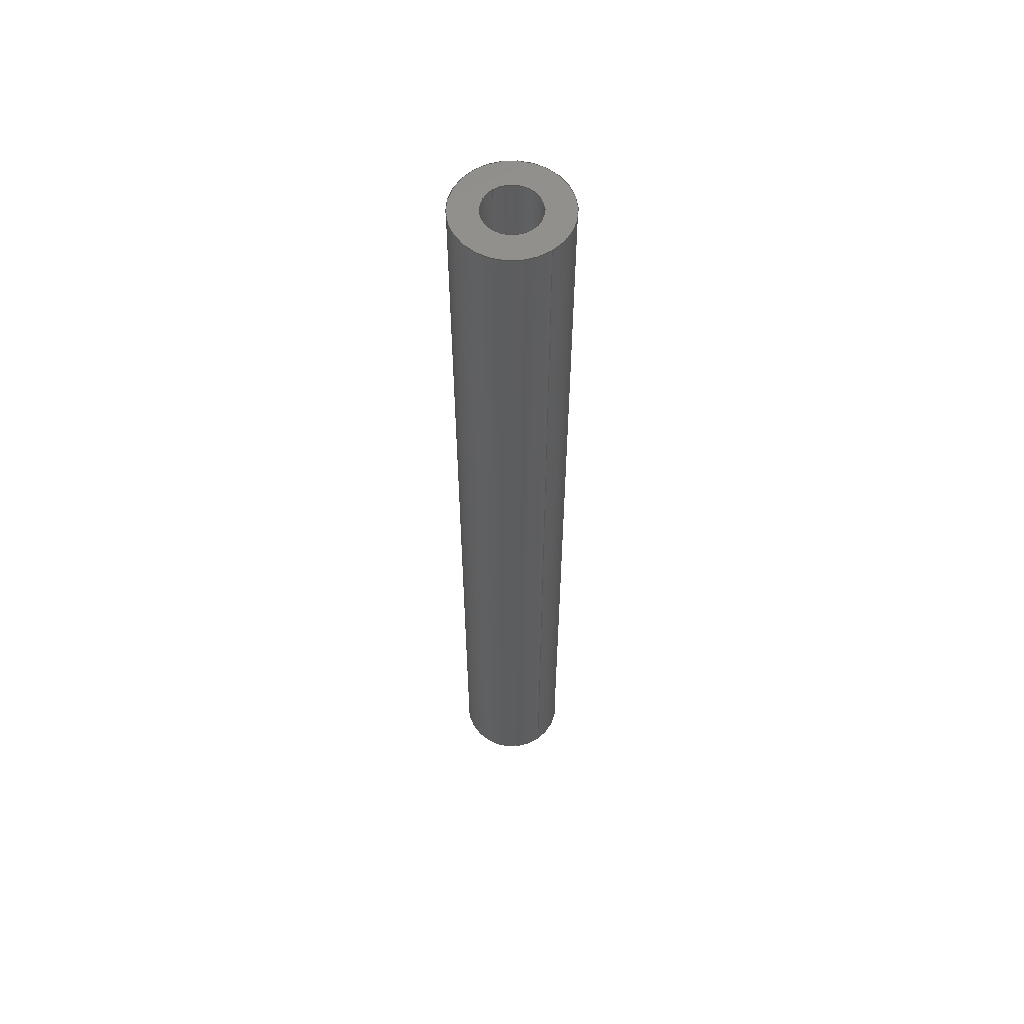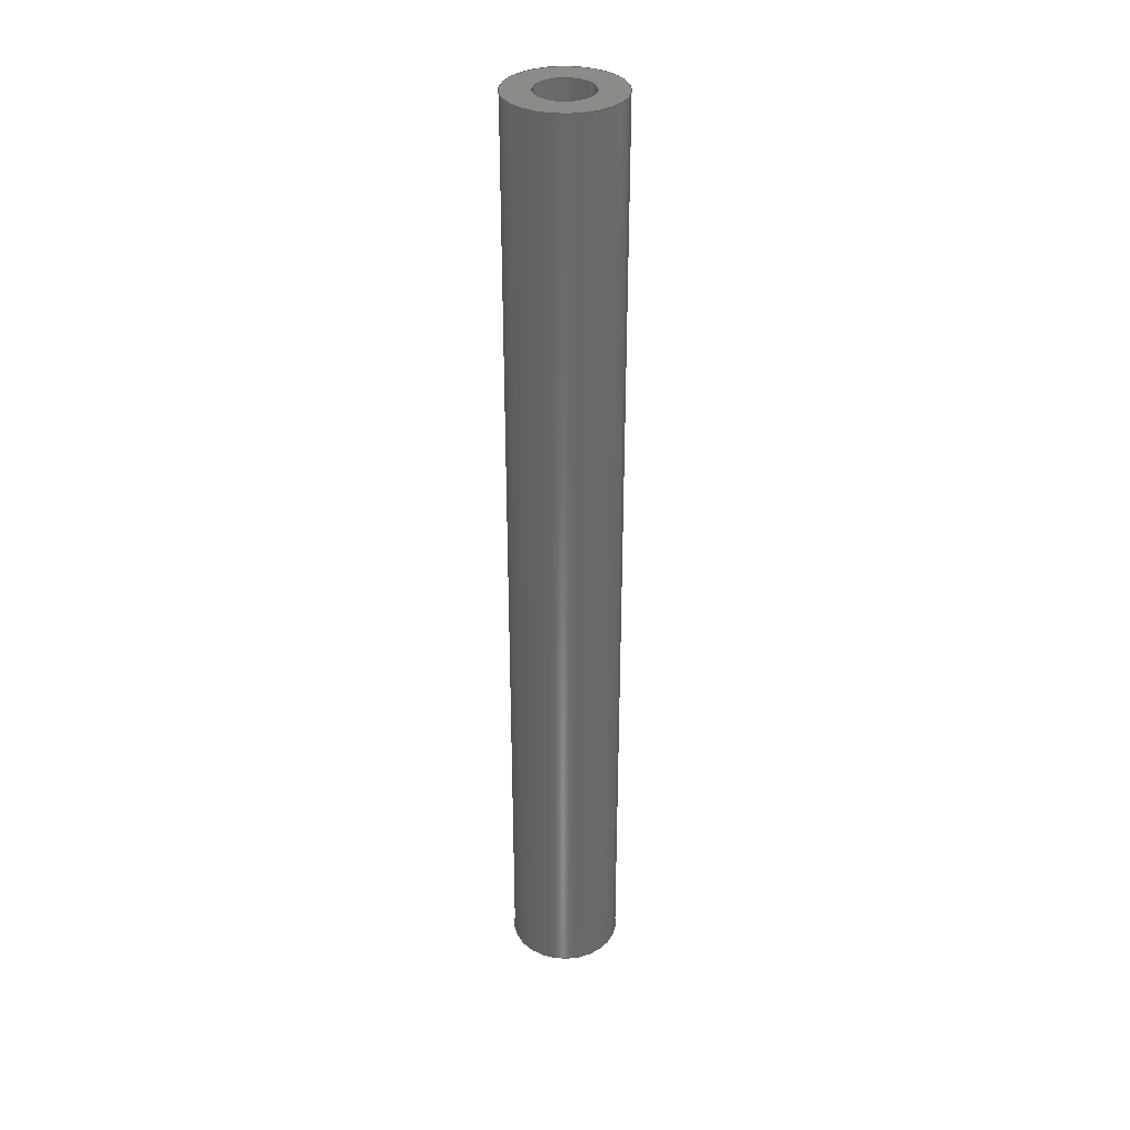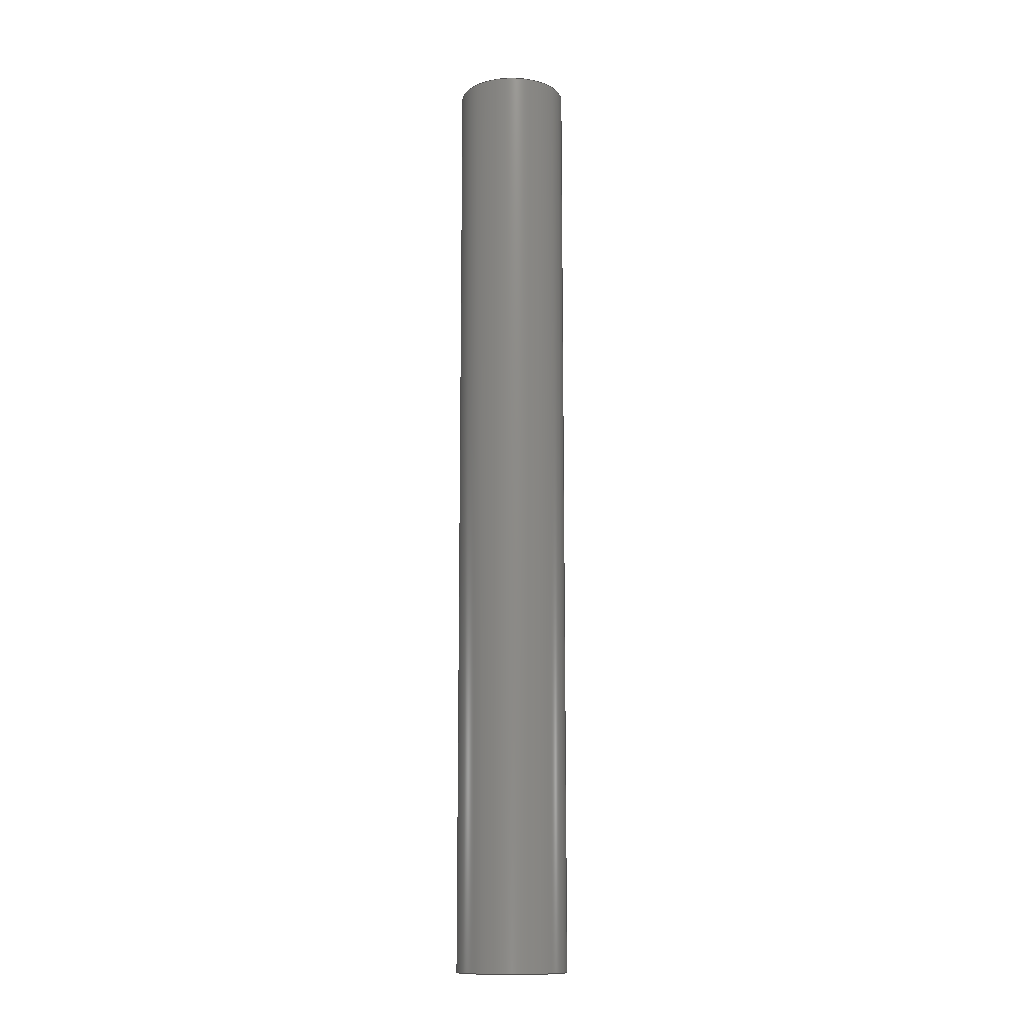
<metadata>
{"format":"step","ext":"step","renderer":"f3d","projection":"perspective","resolution":1024,"background":"white","views":[{"elev":57.9,"azim":143.4,"up":"+Y"},{"elev":34.0,"azim":-70.4,"up":"+Y"},{"elev":-12.9,"azim":-94.9,"up":"+Y"}]}
</metadata>
<code>
ISO-10303-21;
DATA;
#1 = CALENDAR_DATE ( 2018, 27, 8 ) ;
#2 = ORIENTED_EDGE ( 'NONE', *, *, #51, .T. ) ;
#3 = CYLINDRICAL_SURFACE ( 'NONE', #221, 3.5 ) ;
#4 = CC_DESIGN_PERSON_AND_ORGANIZATION_ASSIGNMENT ( #64, #45, ( #213 ) ) ;
#5 = CARTESIAN_POINT ( 'NONE',  ( 0, 60, 0 ) ) ;
#6 = DIRECTION ( 'NONE',  ( 0, 1, 0 ) ) ;
#7 = DIRECTION ( 'NONE',  ( 0, 0, 1 ) ) ;
#8 = APPLICATION_CONTEXT ( 'configuration controlled 3d designs of mechanical parts and assemblies' ) ;
#9 = ORIENTED_EDGE ( 'NONE', *, *, #183, .F. ) ;
#10 = APPROVAL_STATUS ( 'not_yet_approved' ) ;
#11 = DIRECTION ( 'NONE',  ( 0, 0, 1 ) ) ;
#12 = AXIS2_PLACEMENT_3D ( 'NONE', #22, #193, #147 ) ;
#13 =( LENGTH_UNIT ( ) NAMED_UNIT ( * ) SI_UNIT ( .MILLI., .METRE. ) );
#14 = COORDINATED_UNIVERSAL_TIME_OFFSET ( 3, 0, .AHEAD. ) ;
#15 = LINE ( 'NONE', #129, #52 ) ;
#16 = PRODUCT_DEFINITION_SHAPE ( 'NONE', 'NONE',  #101 ) ;
#17 = LOCAL_TIME ( 21, 23, 28, #160 ) ;
#18 = AXIS2_PLACEMENT_3D ( 'NONE', #81, #242, #11 ) ;
#19 = LOCAL_TIME ( 21, 23, 28, #88 ) ;
#20 = EDGE_CURVE ( 'NONE', #163, #132, #249, .T. ) ;
#21 = ORIENTED_EDGE ( 'NONE', *, *, #20, .F. ) ;
#22 = CARTESIAN_POINT ( 'NONE',  ( 0, 60, 0 ) ) ;
#23 = DIRECTION ( 'NONE',  ( 0, 0, -1 ) ) ;
#24 = DIRECTION ( 'NONE',  ( 0, 0, 1 ) ) ;
#25 = CARTESIAN_POINT ( 'NONE',  ( 0, 0, 0 ) ) ;
#26 = APPROVAL_DATE_TIME ( #153, #53 ) ;
#27 = EDGE_LOOP ( 'NONE', ( #205, #89, #2, #50 ) ) ;
#28 = DIRECTION ( 'NONE',  ( -0, -1, -0 ) ) ;
#29 = CARTESIAN_POINT ( 'NONE',  ( 4.286e-16, 0, 3.5 ) ) ;
#30 =( NAMED_UNIT ( * ) SI_UNIT ( $, .STERADIAN. ) SOLID_ANGLE_UNIT ( ) );
#31 = PERSON_AND_ORGANIZATION ( #224, #162 ) ;
#32 = EDGE_LOOP ( 'NONE', ( #86, #9 ) ) ;
#33 = CC_DESIGN_PERSON_AND_ORGANIZATION_ASSIGNMENT ( #68, #62, ( #222 ) ) ;
#34 = DATE_AND_TIME ( #49, #102 ) ;
#35 = ADVANCED_FACE ( 'NONE', ( #154 ), #191, .T. ) ;
#36 = ORIENTED_EDGE ( 'NONE', *, *, #100, .F. ) ;
#37 = ORIENTED_EDGE ( 'NONE', *, *, #98, .F. ) ;
#38 = AXIS2_PLACEMENT_3D ( 'NONE', #232, #234, #24 ) ;
#39 = ORIENTED_EDGE ( 'NONE', *, *, #175, .F. ) ;
#40 = CARTESIAN_POINT ( 'NONE',  ( 0, 0, 0 ) ) ;
#41 = CC_DESIGN_DATE_AND_TIME_ASSIGNMENT ( #34, #217, ( #222 ) ) ;
#42 = CARTESIAN_POINT ( 'NONE',  ( 4.286e-16, 60, 3.5 ) ) ;
#43 = CARTESIAN_POINT ( 'NONE',  ( 0, 60, 0 ) ) ;
#44 = ORIENTED_EDGE ( 'NONE', *, *, #149, .T. ) ;
#45 = PERSON_AND_ORGANIZATION_ROLE ( 'design_supplier' ) ;
#46 = AXIS2_PLACEMENT_3D ( 'NONE', #25, #230, #58 ) ;
#47 = PERSON_AND_ORGANIZATION_ROLE ( 'design_owner' ) ;
#48 = CIRCLE ( 'NONE', #38, 3.5 ) ;
#49 = CALENDAR_DATE ( 2018, 27, 8 ) ;
#50 = ORIENTED_EDGE ( 'NONE', *, *, #124, .F. ) ;
#51 = EDGE_CURVE ( 'NONE', #70, #85, #15, .T. ) ;
#52 = VECTOR ( 'NONE', #212, 1000 ) ;
#53 = APPROVAL ( #131, 'UNSPECIFIED' ) ;
#54 = EDGE_CURVE ( 'NONE', #220, #104, #57, .T. ) ;
#55 = LINE ( 'NONE', #90, #174 ) ;
#56 = FACE_BOUND ( 'NONE', #137, .T. ) ;
#57 = LINE ( 'NONE', #209, #82 ) ;
#58 = DIRECTION ( 'NONE',  ( 0, 0, 1 ) ) ;
#59 = CARTESIAN_POINT ( 'NONE',  ( 4.286e-16, 60, 3.5 ) ) ;
#60 = DATE_AND_TIME ( #111, #130 ) ;
#61 = PLANE ( 'NONE',  #188 ) ;
#62 = PERSON_AND_ORGANIZATION_ROLE ( 'classification_officer' ) ;
#63 = DIRECTION ( 'NONE',  ( 0, 0, 1 ) ) ;
#64 = PERSON_AND_ORGANIZATION ( #224, #162 ) ;
#65 = APPLICATION_PROTOCOL_DEFINITION ( 'international standard', 'config_control_design', 1994, #244 ) ;
#66 = CC_DESIGN_APPROVAL ( #53, ( #222 ) ) ;
#67 = SHAPE_DEFINITION_REPRESENTATION ( #16, #114 ) ;
#68 = PERSON_AND_ORGANIZATION ( #224, #162 ) ;
#69 = ORIENTED_EDGE ( 'NONE', *, *, #124, .T. ) ;
#70 = VERTEX_POINT ( 'NONE', #215 ) ;
#71 = APPROVAL_DATE_TIME ( #60, #140 ) ;
#72 = AXIS2_PLACEMENT_3D ( 'NONE', #5, #125, #7 ) ;
#73 = CIRCLE ( 'NONE', #135, 1.75 ) ;
#74 = DIRECTION ( 'NONE',  ( 0, 0, -1 ) ) ;
#75 = DIRECTION ( 'NONE',  ( 0, 0, 1 ) ) ;
#76 = CARTESIAN_POINT ( 'NONE',  ( 0, 60, 0 ) ) ;
#77 = VECTOR ( 'NONE', #148, 1000 ) ;
#78 = CARTESIAN_POINT ( 'NONE',  ( 0, 0, 0 ) ) ;
#79 = ORIENTED_EDGE ( 'NONE', *, *, #51, .F. ) ;
#80 = DIRECTION ( 'NONE',  ( 1, 0, 0 ) ) ;
#81 = CARTESIAN_POINT ( 'NONE',  ( 0, 60, 0 ) ) ;
#82 = VECTOR ( 'NONE', #186, 1000 ) ;
#83 = ADVANCED_FACE ( 'NONE', ( #204 ), #3, .T. ) ;
#84 = AXIS2_PLACEMENT_3D ( 'NONE', #144, #236, #190 ) ;
#85 = VERTEX_POINT ( 'NONE', #214 ) ;
#86 = ORIENTED_EDGE ( 'NONE', *, *, #109, .F. ) ;
#87 =( GEOMETRIC_REPRESENTATION_CONTEXT ( 3 ) GLOBAL_UNCERTAINTY_ASSIGNED_CONTEXT ( ( #121 ) ) GLOBAL_UNIT_ASSIGNED_CONTEXT ( ( #13, #195, #30 ) ) REPRESENTATION_CONTEXT ( 'NONE', 'WORKASPACE' ) );
#88 = COORDINATED_UNIVERSAL_TIME_OFFSET ( 3, 0, .AHEAD. ) ;
#89 = ORIENTED_EDGE ( 'NONE', *, *, #183, .T. ) ;
#90 = CARTESIAN_POINT ( 'NONE',  ( 0, 60, -3.5 ) ) ;
#91 = DIRECTION ( 'NONE',  ( 0, -0, 1 ) ) ;
#92 = PERSON_AND_ORGANIZATION ( #224, #162 ) ;
#93 = CYLINDRICAL_SURFACE ( 'NONE', #94, 1.75 ) ;
#94 = AXIS2_PLACEMENT_3D ( 'NONE', #76, #231, #105 ) ;
#95 = DIRECTION ( 'NONE',  ( 0, -0, 1 ) ) ;
#96 = CARTESIAN_POINT ( 'NONE',  ( 2.143e-16, 60, 1.75 ) ) ;
#97 = ORIENTED_EDGE ( 'NONE', *, *, #175, .T. ) ;
#98 = EDGE_CURVE ( 'NONE', #246, #196, #48, .T. ) ;
#99 = ADVANCED_FACE ( 'NONE', ( #176, #139 ), #145, .T. ) ;
#100 = EDGE_CURVE ( 'NONE', #132, #196, #182, .T. ) ;
#101 = PRODUCT_DEFINITION ( 'UNKNOWN', '', #213, #199 ) ;
#102 = LOCAL_TIME ( 21, 23, 28, #14 ) ;
#103 = CC_DESIGN_SECURITY_CLASSIFICATION ( #222, ( #213 ) ) ;
#104 = VERTEX_POINT ( 'NONE', #141 ) ;
#105 = DIRECTION ( 'NONE',  ( 0, 0, -1 ) ) ;
#106 = DATE_AND_TIME ( #223, #19 ) ;
#107 = DIRECTION ( 'NONE',  ( 0, 0, 1 ) ) ;
#108 = APPROVAL_STATUS ( 'not_yet_approved' ) ;
#109 = EDGE_CURVE ( 'NONE', #70, #220, #73, .T. ) ;
#110 = MECHANICAL_CONTEXT ( 'NONE', #244, 'mechanical' ) ;
#111 = CALENDAR_DATE ( 2018, 27, 8 ) ;
#112 = EDGE_LOOP ( 'NONE', ( #37, #126 ) ) ;
#113 = AXIS2_PLACEMENT_3D ( 'NONE', #172, #115, #216 ) ;
#114 = ADVANCED_BREP_SHAPE_REPRESENTATION ( 'Upper Arm Spacer_Default_sldprt', ( #235, #168 ), #87 ) ;
#115 = DIRECTION ( 'NONE',  ( 0, 1, 0 ) ) ;
#116 = LOCAL_TIME ( 21, 23, 28, #119 ) ;
#117 = ADVANCED_FACE ( 'NONE', ( #185 ), #134, .F. ) ;
#118 = ORIENTED_EDGE ( 'NONE', *, *, #206, .T. ) ;
#119 = COORDINATED_UNIVERSAL_TIME_OFFSET ( 3, 0, .AHEAD. ) ;
#120 = FACE_OUTER_BOUND ( 'NONE', #27, .T. ) ;
#121 = UNCERTAINTY_MEASURE_WITH_UNIT (LENGTH_MEASURE( 1e-05 ), #13, 'distance_accuracy_value', 'NONE');
#122 = CIRCLE ( 'NONE', #113, 3.5 ) ;
#123 = ORIENTED_EDGE ( 'NONE', *, *, #54, .T. ) ;
#124 = EDGE_CURVE ( 'NONE', #104, #85, #233, .T. ) ;
#125 = DIRECTION ( 'NONE',  ( 0, 1, 0 ) ) ;
#126 = ORIENTED_EDGE ( 'NONE', *, *, #149, .F. ) ;
#127 = EDGE_LOOP ( 'NONE', ( #247, #123, #161, #79 ) ) ;
#128 = DIRECTION ( 'NONE',  ( -0, -1, -0 ) ) ;
#129 = CARTESIAN_POINT ( 'NONE',  ( 0, 60, -1.75 ) ) ;
#130 = LOCAL_TIME ( 21, 23, 28, #142 ) ;
#131 = APPROVAL_STATUS ( 'not_yet_approved' ) ;
#132 = VERTEX_POINT ( 'NONE', #59 ) ;
#133 = PERSON_AND_ORGANIZATION_ROLE ( 'creator' ) ;
#134 = CYLINDRICAL_SURFACE ( 'NONE', #12, 1.75 ) ;
#135 = AXIS2_PLACEMENT_3D ( 'NONE', #170, #192, #107 ) ;
#136 = CIRCLE ( 'NONE', #18, 1.75 ) ;
#137 = EDGE_LOOP ( 'NONE', ( #225, #69 ) ) ;
#138 = PRODUCT ( 'Upper Arm Spacer_Default_sldprt', 'Upper Arm Spacer_Default_sldprt', '', ( #110 ) ) ;
#139 = FACE_BOUND ( 'NONE', #32, .T. ) ;
#140 = APPROVAL ( #10, 'UNSPECIFIED' ) ;
#141 = CARTESIAN_POINT ( 'NONE',  ( 2.143e-16, 0, 1.75 ) ) ;
#142 = COORDINATED_UNIVERSAL_TIME_OFFSET ( 3, 0, .AHEAD. ) ;
#143 = EDGE_LOOP ( 'NONE', ( #36, #21, #97, #201 ) ) ;
#144 = CARTESIAN_POINT ( 'NONE',  ( 0, 0, 0 ) ) ;
#145 = PLANE ( 'NONE',  #180 ) ;
#146 = CC_DESIGN_APPROVAL ( #208, ( #101 ) ) ;
#147 = DIRECTION ( 'NONE',  ( 0, 0, -1 ) ) ;
#148 = DIRECTION ( 'NONE',  ( -0, -1, -0 ) ) ;
#149 = EDGE_CURVE ( 'NONE', #196, #246, #241, .T. ) ;
#150 = APPROVAL_ROLE ( '' ) ;
#151 = EDGE_CURVE ( 'NONE', #85, #104, #179, .T. ) ;
#152 = SECURITY_CLASSIFICATION_LEVEL ( 'unclassified' ) ;
#153 = DATE_AND_TIME ( #1, #17 ) ;
#154 = FACE_OUTER_BOUND ( 'NONE', #166, .T. ) ;
#155 = AXIS2_PLACEMENT_3D ( 'NONE', #40, #6, #75 ) ;
#156 = CLOSED_SHELL ( 'NONE', ( #117, #35, #99, #203, #83, #158 ) ) ;
#157 = APPROVAL_PERSON_ORGANIZATION ( #218, #53, #173 ) ;
#158 = ADVANCED_FACE ( 'NONE', ( #120 ), #93, .F. ) ;
#159 = PRODUCT_RELATED_PRODUCT_CATEGORY ( 'detail', '', ( #138 ) ) ;
#160 = COORDINATED_UNIVERSAL_TIME_OFFSET ( 3, 0, .AHEAD. ) ;
#161 = ORIENTED_EDGE ( 'NONE', *, *, #151, .F. ) ;
#162 = ORGANIZATION ( 'UNSPECIFIED', 'UNSPECIFIED', '' ) ;
#163 = VERTEX_POINT ( 'NONE', #194 ) ;
#164 = AXIS2_PLACEMENT_3D ( 'NONE', #227, #189, #74 ) ;
#165 = APPROVAL_PERSON_ORGANIZATION ( #202, #140, #150 ) ;
#166 = EDGE_LOOP ( 'NONE', ( #211, #187, #44, #39 ) ) ;
#167 = CARTESIAN_POINT ( 'NONE',  ( 0, 60, 0 ) ) ;
#168 = AXIS2_PLACEMENT_3D ( 'NONE', #239, #63, #80 ) ;
#169 = DIRECTION ( 'NONE',  ( 0, 1, 0 ) ) ;
#170 = CARTESIAN_POINT ( 'NONE',  ( 0, 60, 0 ) ) ;
#171 = APPROVAL_PERSON_ORGANIZATION ( #228, #208, #197 ) ;
#172 = CARTESIAN_POINT ( 'NONE',  ( 0, 60, 0 ) ) ;
#173 = APPROVAL_ROLE ( '' ) ;
#174 = VECTOR ( 'NONE', #128, 1000 ) ;
#175 = EDGE_CURVE ( 'NONE', #163, #246, #55, .T. ) ;
#176 = FACE_OUTER_BOUND ( 'NONE', #178, .T. ) ;
#177 = PERSON_AND_ORGANIZATION_ROLE ( 'creator' ) ;
#178 = EDGE_LOOP ( 'NONE', ( #229, #118 ) ) ;
#179 = CIRCLE ( 'NONE', #46, 1.75 ) ;
#180 = AXIS2_PLACEMENT_3D ( 'NONE', #43, #169, #91 ) ;
#181 = APPROVAL_DATE_TIME ( #240, #208 ) ;
#182 = LINE ( 'NONE', #42, #77 ) ;
#183 = EDGE_CURVE ( 'NONE', #220, #70, #136, .T. ) ;
#184 = CC_DESIGN_PERSON_AND_ORGANIZATION_ASSIGNMENT ( #210, #47, ( #138 ) ) ;
#185 = FACE_OUTER_BOUND ( 'NONE', #127, .T. ) ;
#186 = DIRECTION ( 'NONE',  ( -0, -1, -0 ) ) ;
#187 = ORIENTED_EDGE ( 'NONE', *, *, #100, .T. ) ;
#188 = AXIS2_PLACEMENT_3D ( 'NONE', #78, #198, #95 ) ;
#189 = DIRECTION ( 'NONE',  ( -0, -1, -0 ) ) ;
#190 = DIRECTION ( 'NONE',  ( 0, 0, 1 ) ) ;
#191 = CYLINDRICAL_SURFACE ( 'NONE', #164, 3.5 ) ;
#192 = DIRECTION ( 'NONE',  ( 0, 1, 0 ) ) ;
#193 = DIRECTION ( 'NONE',  ( -0, -1, -0 ) ) ;
#194 = CARTESIAN_POINT ( 'NONE',  ( 0, 60, -3.5 ) ) ;
#195 =( NAMED_UNIT ( * ) PLANE_ANGLE_UNIT ( ) SI_UNIT ( $, .RADIAN. ) );
#196 = VERTEX_POINT ( 'NONE', #29 ) ;
#197 = APPROVAL_ROLE ( '' ) ;
#198 = DIRECTION ( 'NONE',  ( 0, 1, 0 ) ) ;
#199 = DESIGN_CONTEXT ( 'detailed design', #8, 'design' ) ;
#200 = CC_DESIGN_PERSON_AND_ORGANIZATION_ASSIGNMENT ( #31, #133, ( #101 ) ) ;
#201 = ORIENTED_EDGE ( 'NONE', *, *, #98, .T. ) ;
#202 = PERSON_AND_ORGANIZATION ( #224, #162 ) ;
#203 = ADVANCED_FACE ( 'NONE', ( #248, #56 ), #61, .F. ) ;
#204 = FACE_OUTER_BOUND ( 'NONE', #143, .T. ) ;
#205 = ORIENTED_EDGE ( 'NONE', *, *, #54, .F. ) ;
#206 = EDGE_CURVE ( 'NONE', #132, #163, #122, .T. ) ;
#207 = CALENDAR_DATE ( 2018, 27, 8 ) ;
#208 = APPROVAL ( #108, 'UNSPECIFIED' ) ;
#209 = CARTESIAN_POINT ( 'NONE',  ( 2.143e-16, 60, 1.75 ) ) ;
#210 = PERSON_AND_ORGANIZATION ( #224, #162 ) ;
#211 = ORIENTED_EDGE ( 'NONE', *, *, #206, .F. ) ;
#212 = DIRECTION ( 'NONE',  ( -0, -1, -0 ) ) ;
#213 = PRODUCT_DEFINITION_FORMATION_WITH_SPECIFIED_SOURCE ( 'ANY', '', #138, .NOT_KNOWN. ) ;
#214 = CARTESIAN_POINT ( 'NONE',  ( 0, 0, -1.75 ) ) ;
#215 = CARTESIAN_POINT ( 'NONE',  ( 0, 60, -1.75 ) ) ;
#216 = DIRECTION ( 'NONE',  ( 0, 0, 1 ) ) ;
#217 = DATE_TIME_ROLE ( 'classification_date' ) ;
#218 = PERSON_AND_ORGANIZATION ( #224, #162 ) ;
#219 = DATE_TIME_ROLE ( 'creation_date' ) ;
#220 = VERTEX_POINT ( 'NONE', #96 ) ;
#221 = AXIS2_PLACEMENT_3D ( 'NONE', #167, #28, #23 ) ;
#222 = SECURITY_CLASSIFICATION ( '', '', #152 ) ;
#223 = CALENDAR_DATE ( 2018, 27, 8 ) ;
#224 = PERSON ( 'UNSPECIFIED', 'UNSPECIFIED', 'UNSPECIFIED', ('UNSPECIFIED'), ('UNSPECIFIED'), ('UNSPECIFIED') ) ;
#225 = ORIENTED_EDGE ( 'NONE', *, *, #151, .T. ) ;
#226 = CC_DESIGN_APPROVAL ( #140, ( #213 ) ) ;
#227 = CARTESIAN_POINT ( 'NONE',  ( 0, 60, 0 ) ) ;
#228 = PERSON_AND_ORGANIZATION ( #224, #162 ) ;
#229 = ORIENTED_EDGE ( 'NONE', *, *, #20, .T. ) ;
#230 = DIRECTION ( 'NONE',  ( 0, 1, 0 ) ) ;
#231 = DIRECTION ( 'NONE',  ( -0, -1, -0 ) ) ;
#232 = CARTESIAN_POINT ( 'NONE',  ( 0, 0, 0 ) ) ;
#233 = CIRCLE ( 'NONE', #84, 1.75 ) ;
#234 = DIRECTION ( 'NONE',  ( 0, 1, 0 ) ) ;
#235 = MANIFOLD_SOLID_BREP ( 'Boss-Extrude1', #156 ) ;
#236 = DIRECTION ( 'NONE',  ( 0, 1, 0 ) ) ;
#237 = CARTESIAN_POINT ( 'NONE',  ( 0, 0, -3.5 ) ) ;
#238 = CC_DESIGN_DATE_AND_TIME_ASSIGNMENT ( #106, #219, ( #101 ) ) ;
#239 = CARTESIAN_POINT ( 'NONE',  ( 0, 0, 0 ) ) ;
#240 = DATE_AND_TIME ( #207, #116 ) ;
#241 = CIRCLE ( 'NONE', #155, 3.5 ) ;
#242 = DIRECTION ( 'NONE',  ( 0, 1, 0 ) ) ;
#243 = APPLICATION_PROTOCOL_DEFINITION ( 'international standard', 'config_control_design', 1994, #8 ) ;
#244 = APPLICATION_CONTEXT ( 'configuration controlled 3d designs of mechanical parts and assemblies' ) ;
#245 = CC_DESIGN_PERSON_AND_ORGANIZATION_ASSIGNMENT ( #92, #177, ( #213 ) ) ;
#246 = VERTEX_POINT ( 'NONE', #237 ) ;
#247 = ORIENTED_EDGE ( 'NONE', *, *, #109, .T. ) ;
#248 = FACE_OUTER_BOUND ( 'NONE', #112, .T. ) ;
#249 = CIRCLE ( 'NONE', #72, 3.5 ) ;
ENDSEC;
END-ISO-10303-21;

</code>
